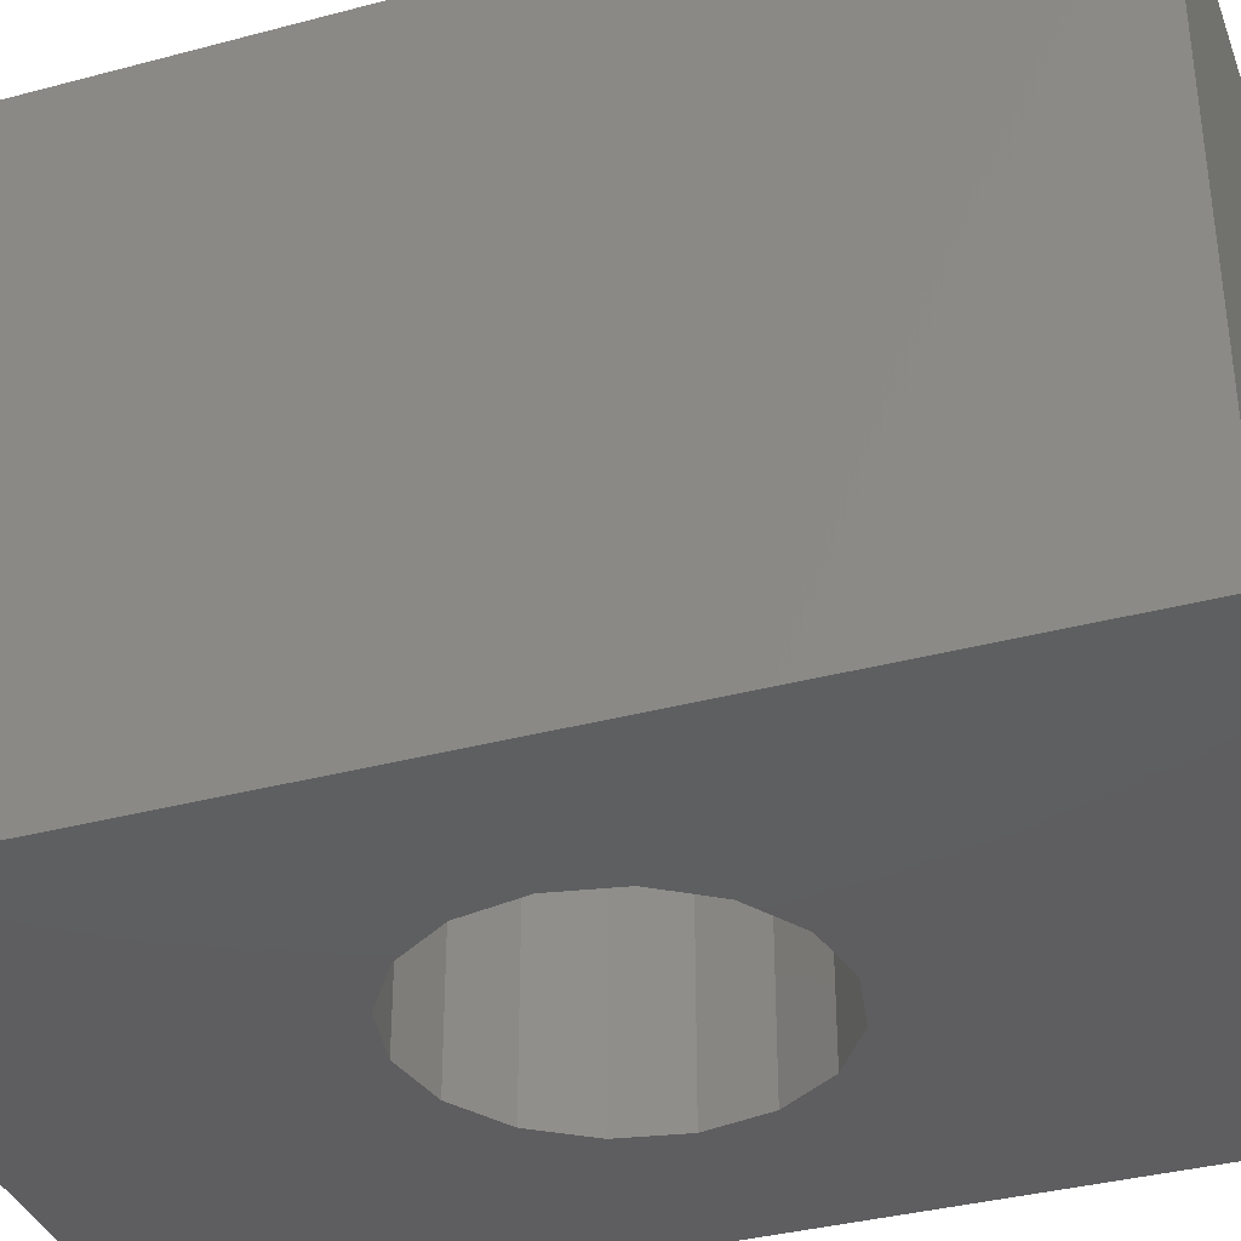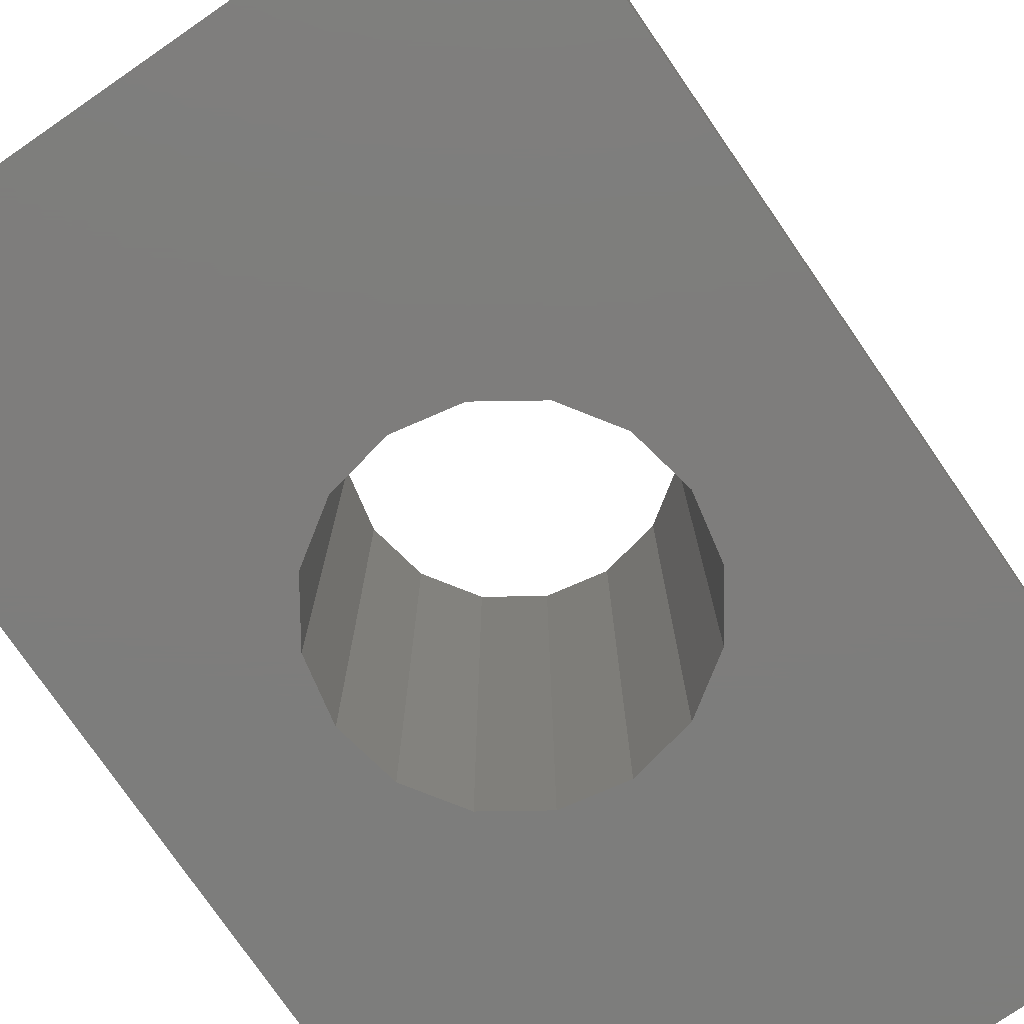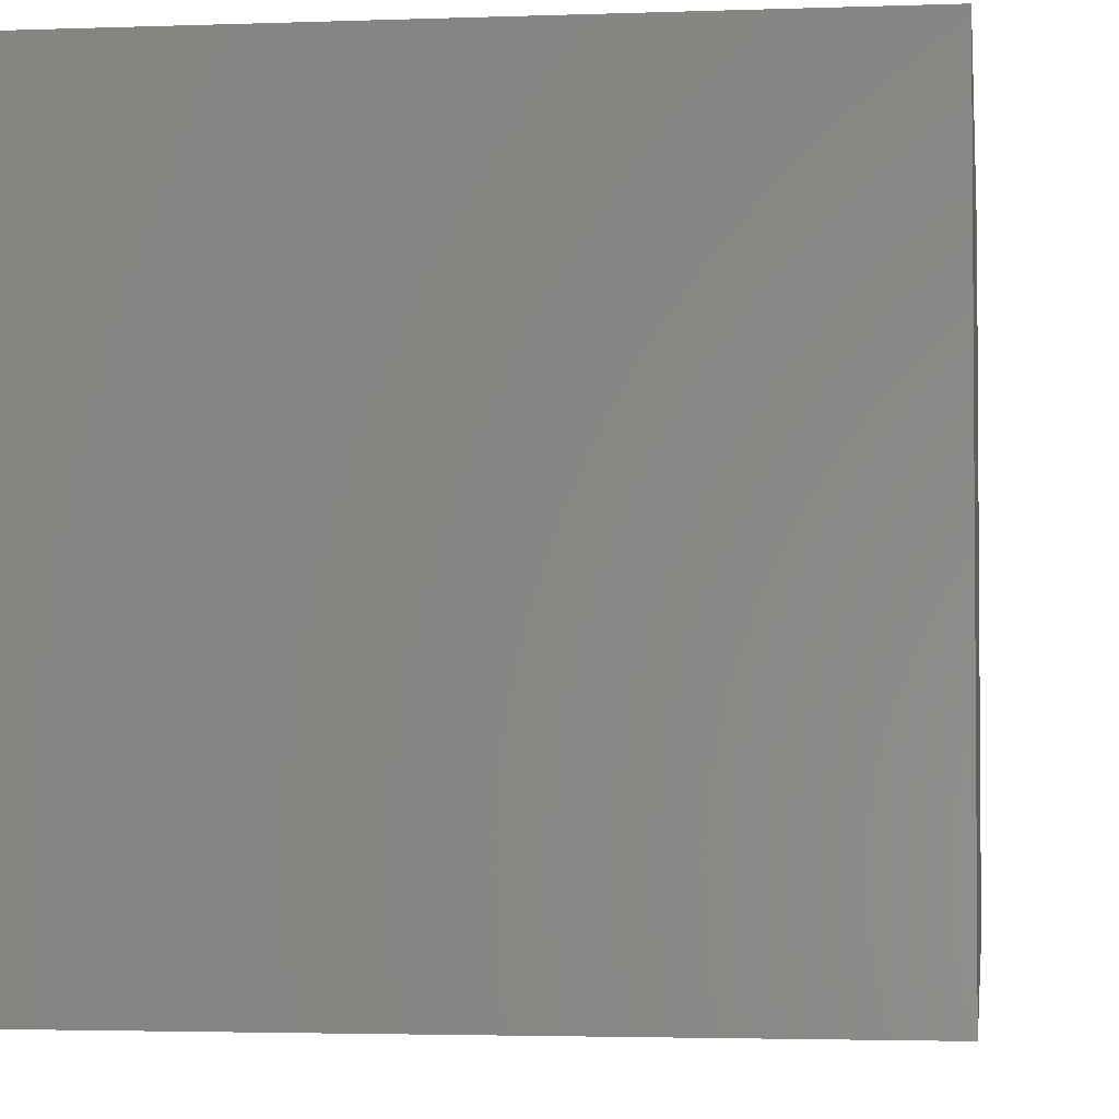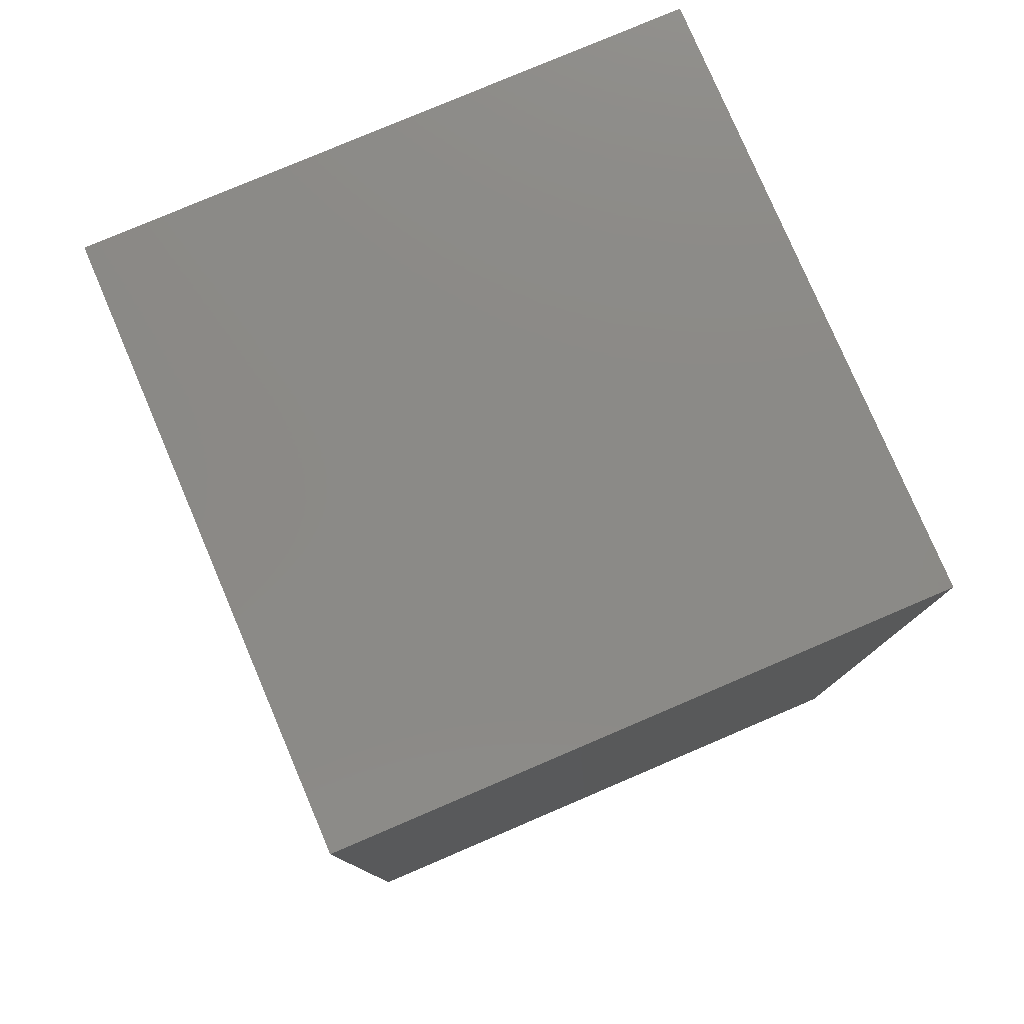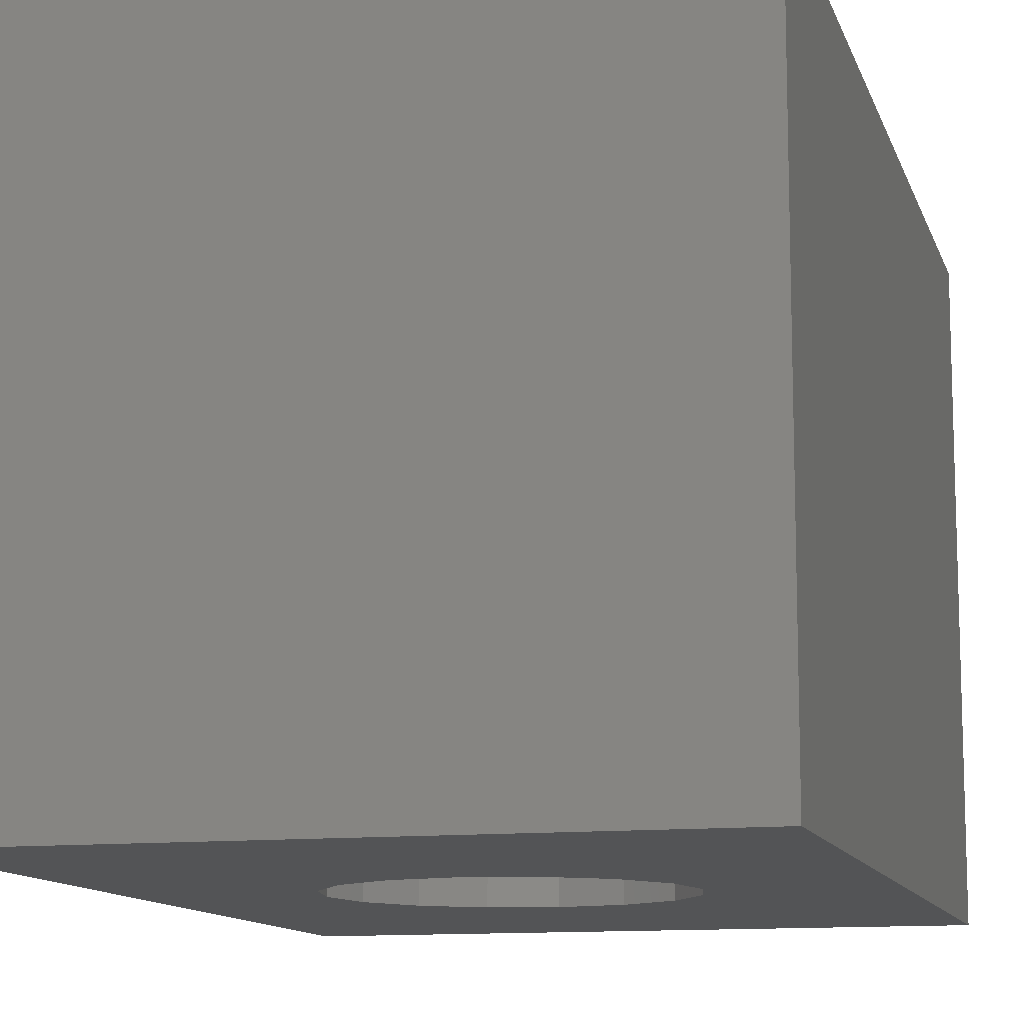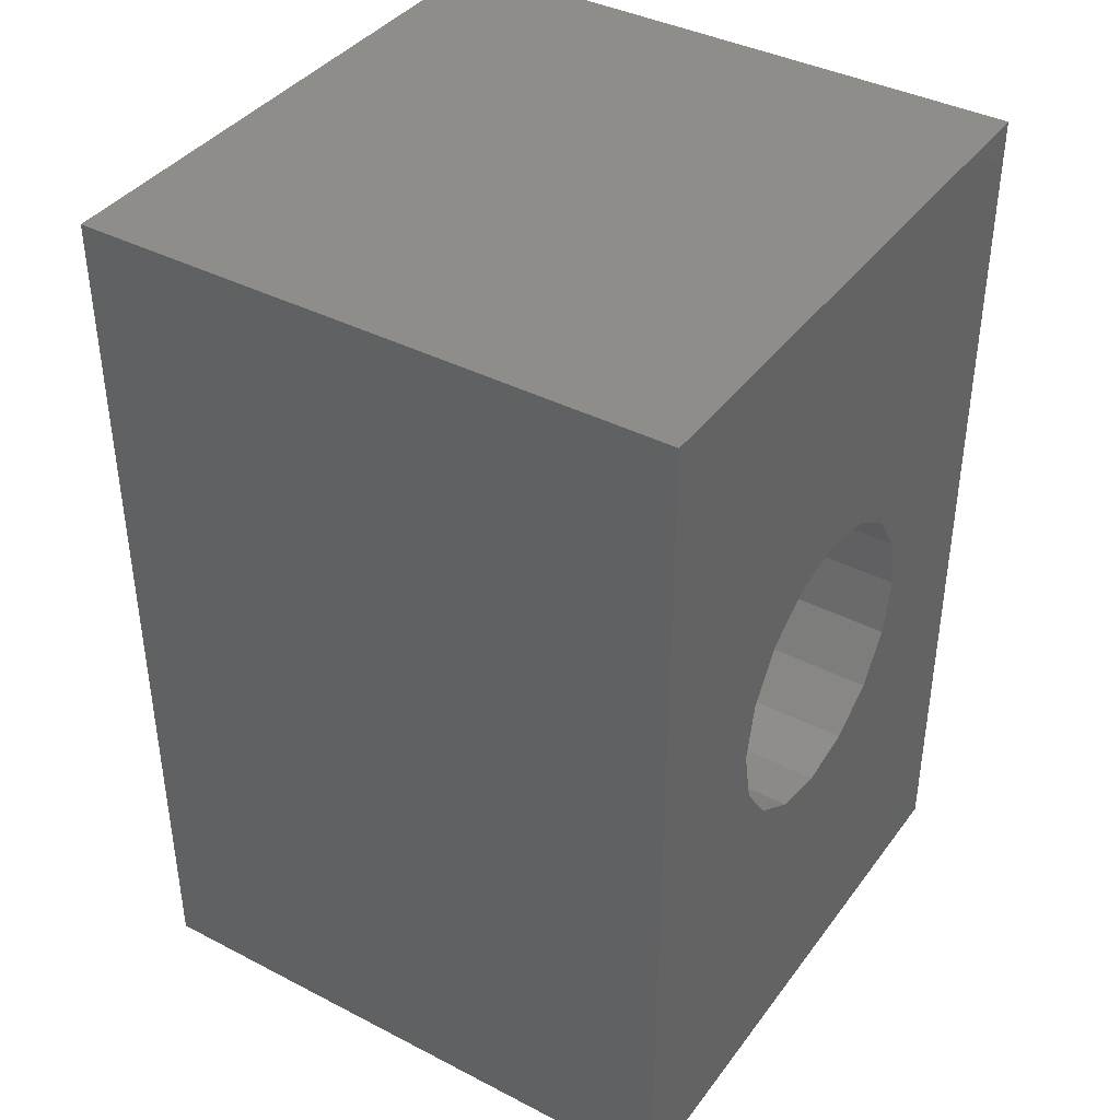
<metadata>
{"format":"stl","ext":"stl","renderer":"f3d","projection":"perspective","resolution":1024,"background":"white","views":[{"elev":-36.6,"azim":-70.9,"up":"+Y"},{"elev":-77.0,"azim":34.6,"up":"+Y"},{"elev":-2.8,"azim":-172.6,"up":"+Y"},{"elev":78.7,"azim":66.9,"up":"+Z"},{"elev":-11.7,"azim":14.8,"up":"+Y"},{"elev":39.4,"azim":-57.3,"up":"+Z"}]}
</metadata>
<code>
# stl→obj: 40 verts, 80 faces
v 10 -10 15
v 10 10 -15
v 10 10 15
v 10 -10 -15
v -10 10 15
v -10 -10 15
v -10 -10 -15
v -10 10 -15
v 0 10 5
v 1.913 10 4.619
v 3.536 10 3.536
v 4.619 10 1.913
v 5 10 0
v 1.913 10 -4.619
v 0 10 -5
v 3.536 10 -3.536
v 4.619 10 -1.913
v -1.913 10 4.619
v -3.536 10 3.536
v -4.619 10 1.913
v -5 10 0
v -4.619 10 -1.913
v -1.913 10 -4.619
v -3.536 10 -3.536
v 0 -10 5
v -1.913 -10 4.619
v -3.536 -10 3.536
v -4.619 -10 1.913
v -5 -10 0
v -1.913 -10 -4.619
v 0 -10 -5
v -3.536 -10 -3.536
v -4.619 -10 -1.913
v 1.913 -10 4.619
v 3.536 -10 3.536
v 4.619 -10 1.913
v 5 -10 0
v 4.619 -10 -1.913
v 1.913 -10 -4.619
v 3.536 -10 -3.536
f 1 2 3
f 2 1 4
f 5 1 3
f 1 5 6
f 7 2 4
f 2 7 8
f 7 5 8
f 5 7 6
f 3 9 5
f 3 10 9
f 3 11 10
f 3 12 11
f 3 13 12
f 2 13 3
f 14 2 15
f 16 2 14
f 17 2 16
f 13 2 17
f 18 5 9
f 19 5 18
f 20 5 19
f 21 5 20
f 8 21 22
f 8 15 2
f 15 8 23
f 21 8 5
f 24 8 22
f 23 8 24
f 6 25 1
f 6 26 25
f 6 27 26
f 6 28 27
f 6 29 28
f 7 29 6
f 30 7 31
f 32 7 30
f 33 7 32
f 29 7 33
f 34 1 25
f 35 1 34
f 36 1 35
f 37 1 36
f 4 37 38
f 4 31 7
f 31 4 39
f 37 4 1
f 40 4 38
f 39 4 40
f 26 9 25
f 9 26 18
f 36 11 12
f 11 36 35
f 37 12 13
f 12 37 36
f 28 21 20
f 21 28 29
f 34 11 35
f 11 34 10
f 33 24 22
f 24 33 32
f 29 22 21
f 22 29 33
f 40 17 16
f 17 40 38
f 15 39 14
f 39 15 31
f 38 13 17
f 13 38 37
f 27 20 19
f 20 27 28
f 14 40 16
f 40 14 39
f 25 10 34
f 10 25 9
f 27 18 26
f 18 27 19
f 23 31 15
f 31 23 30
f 24 30 23
f 30 24 32

</code>
